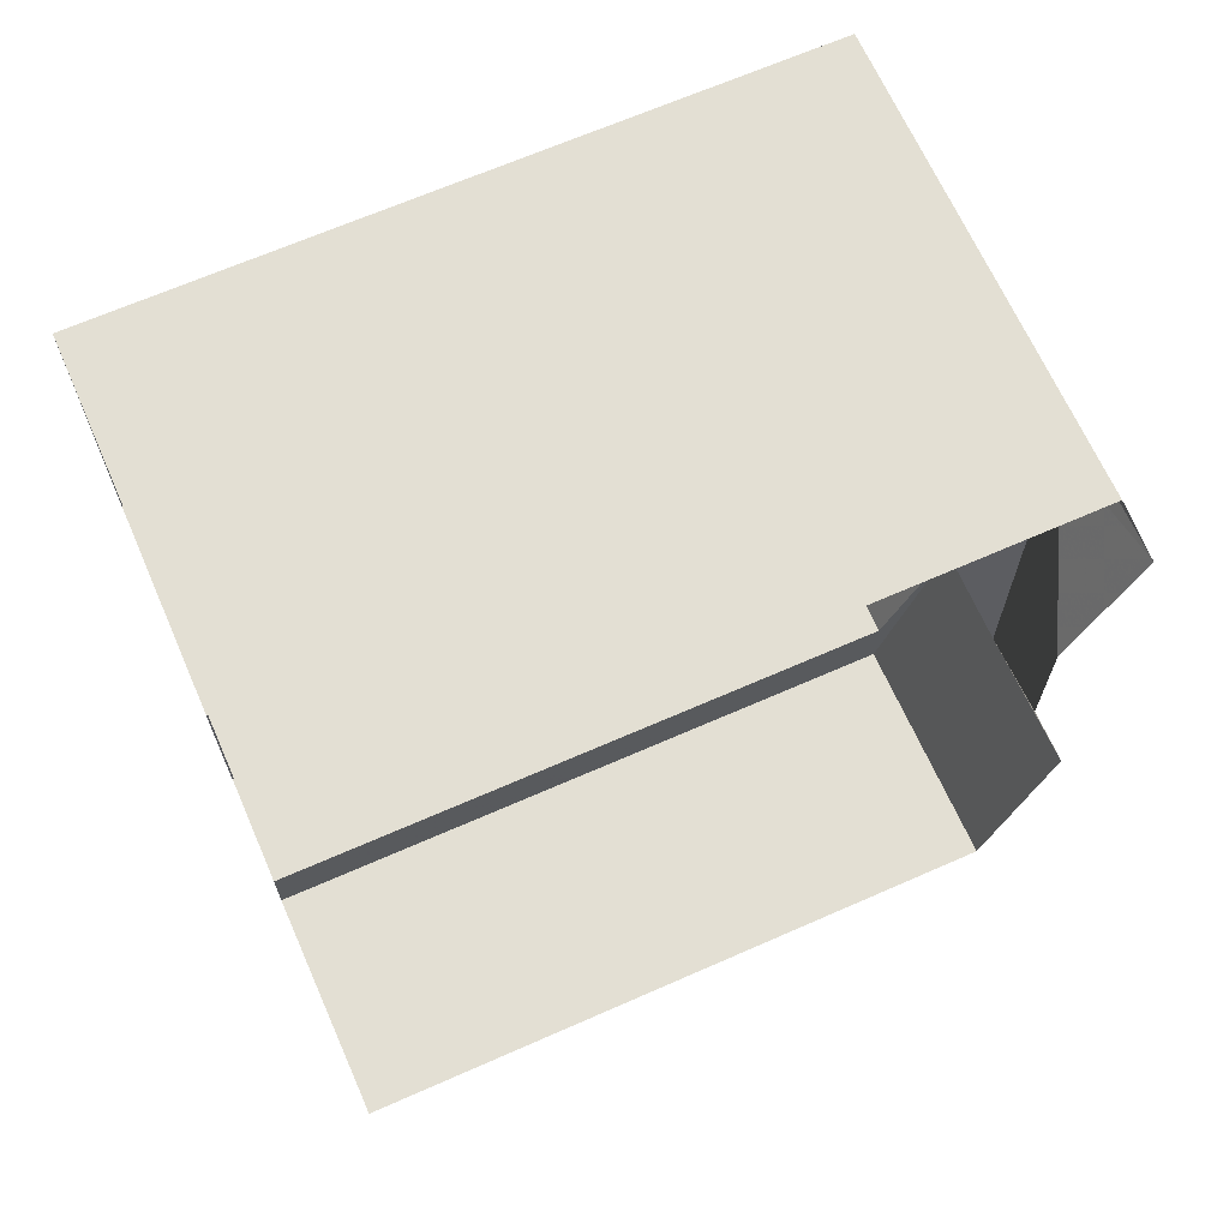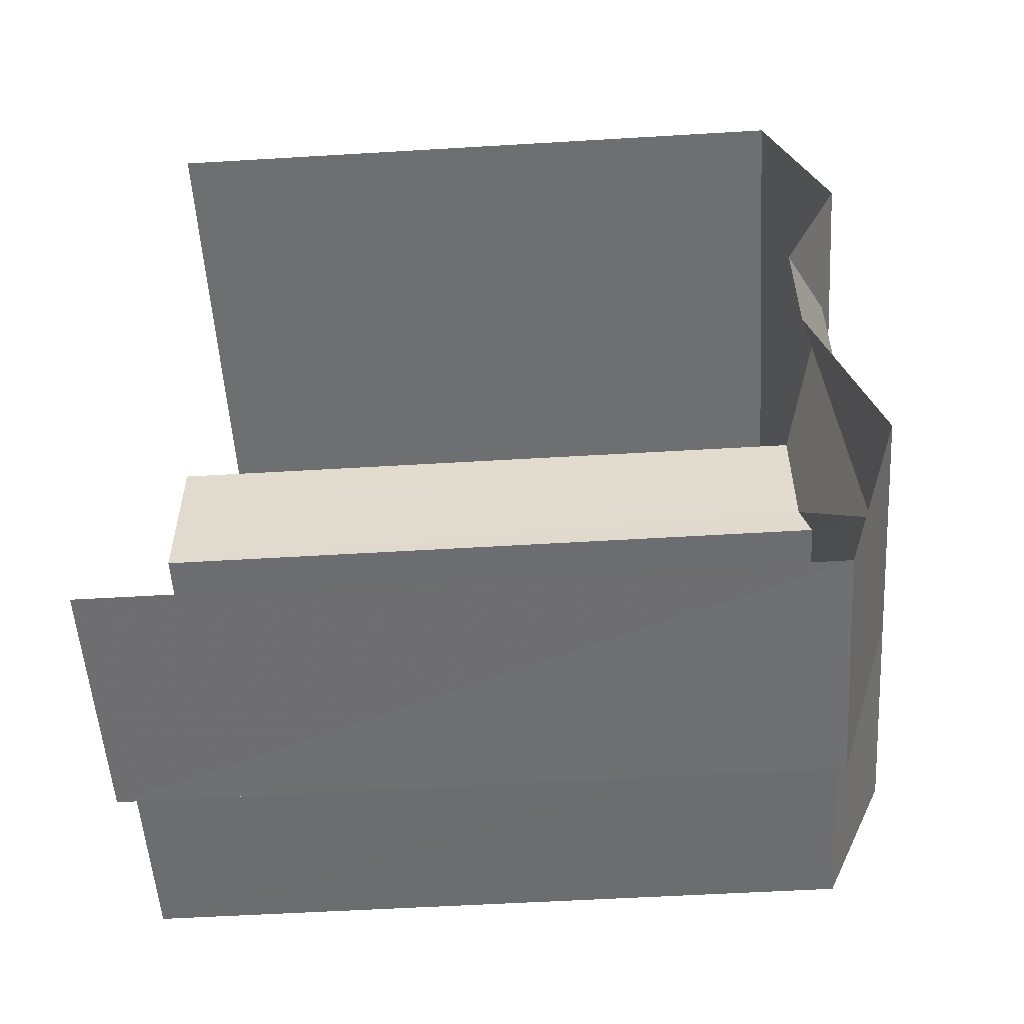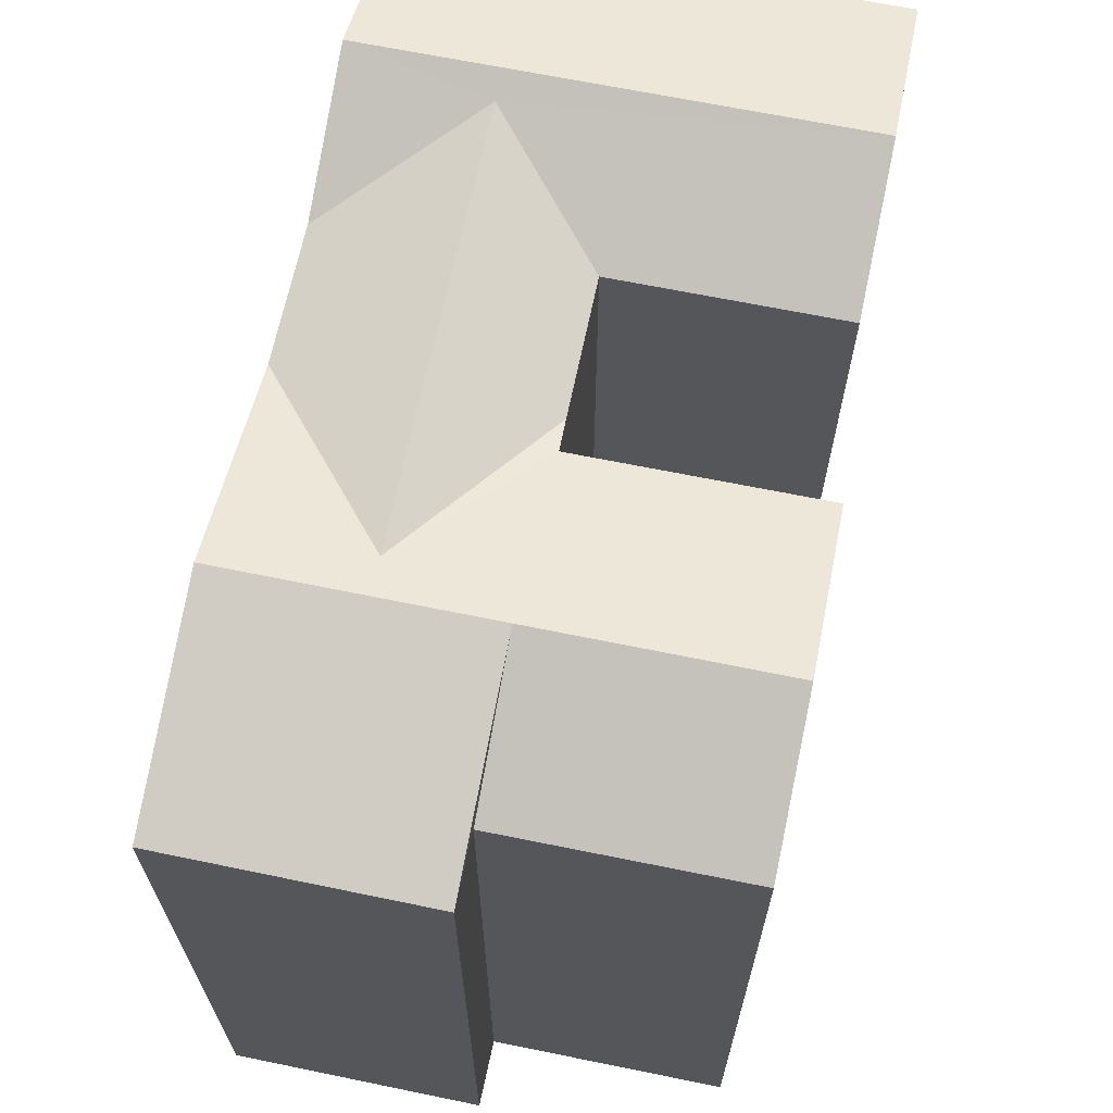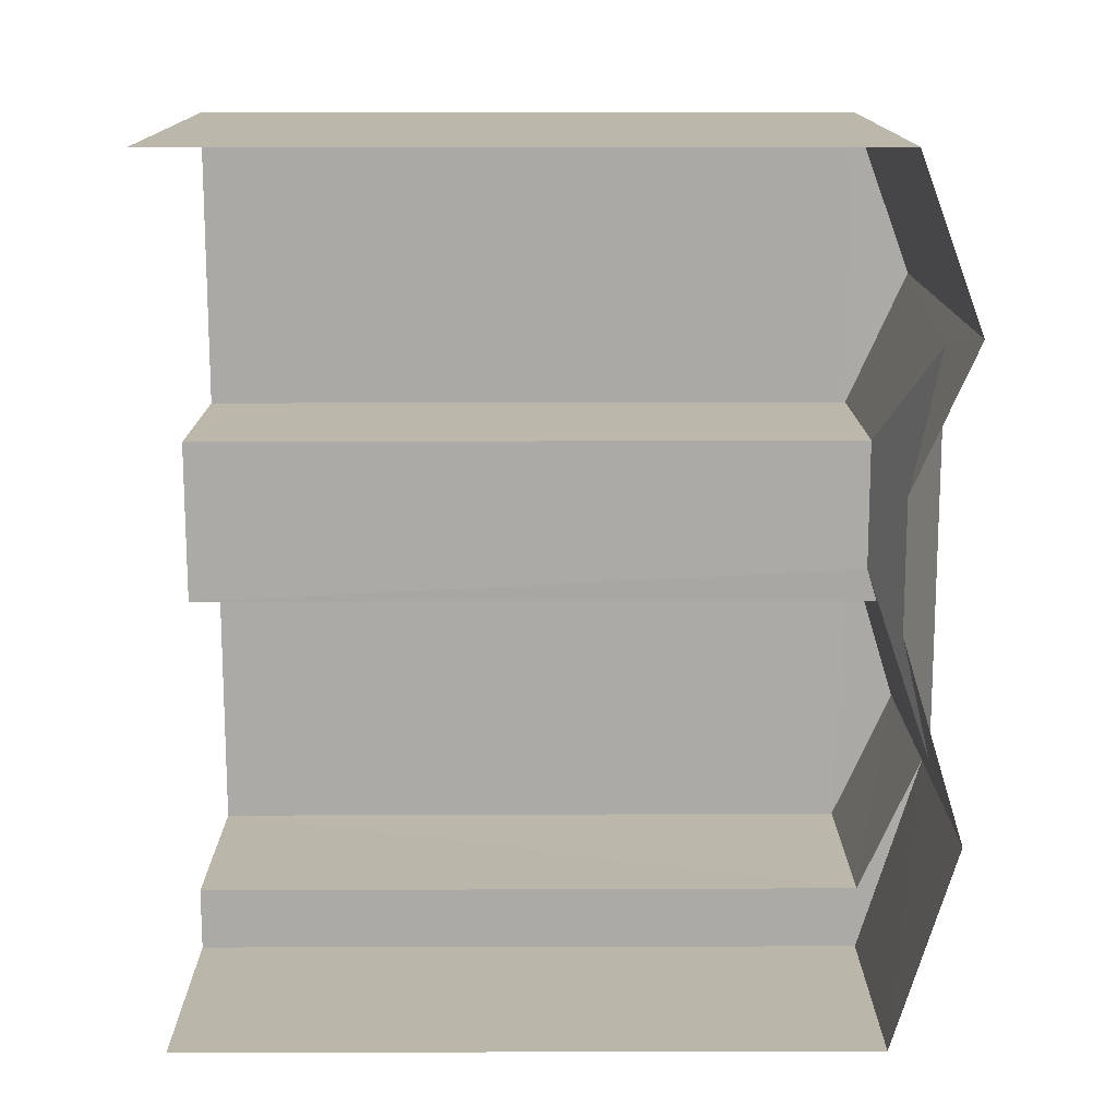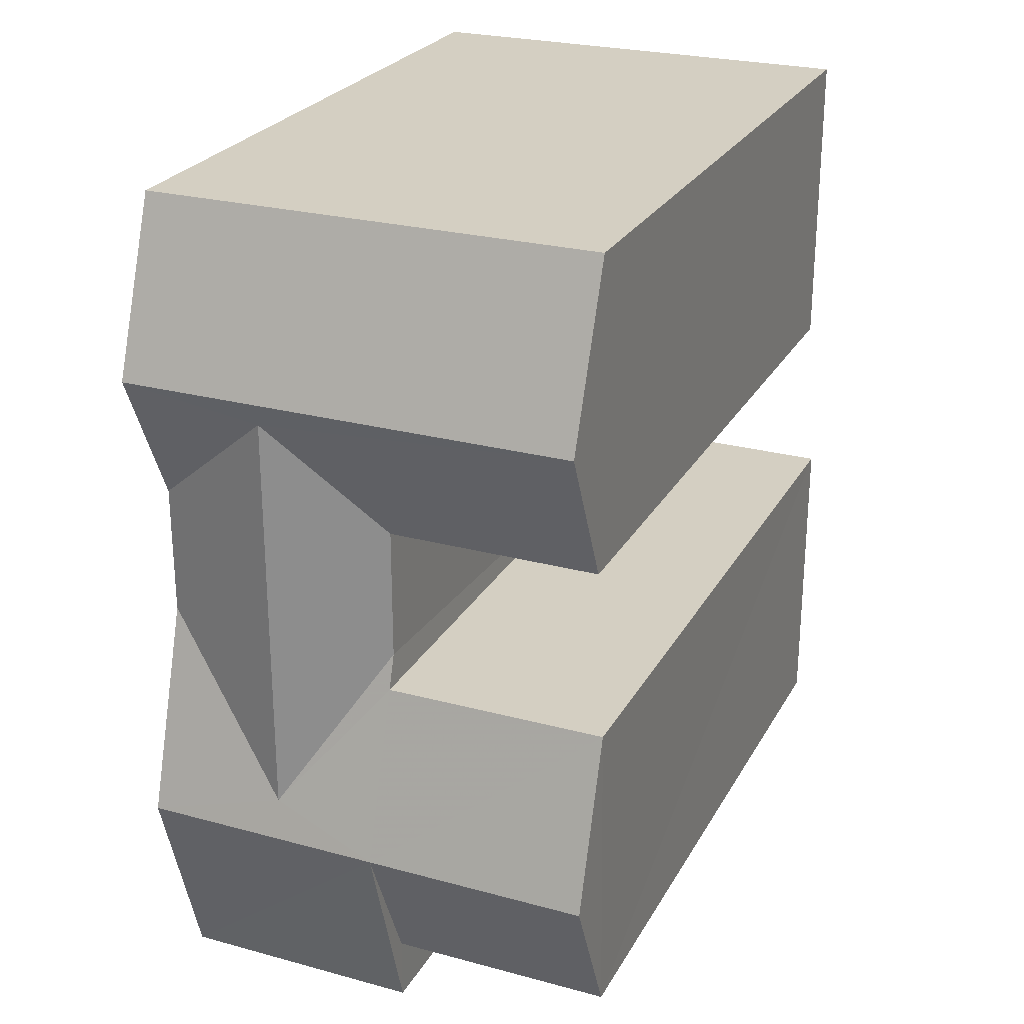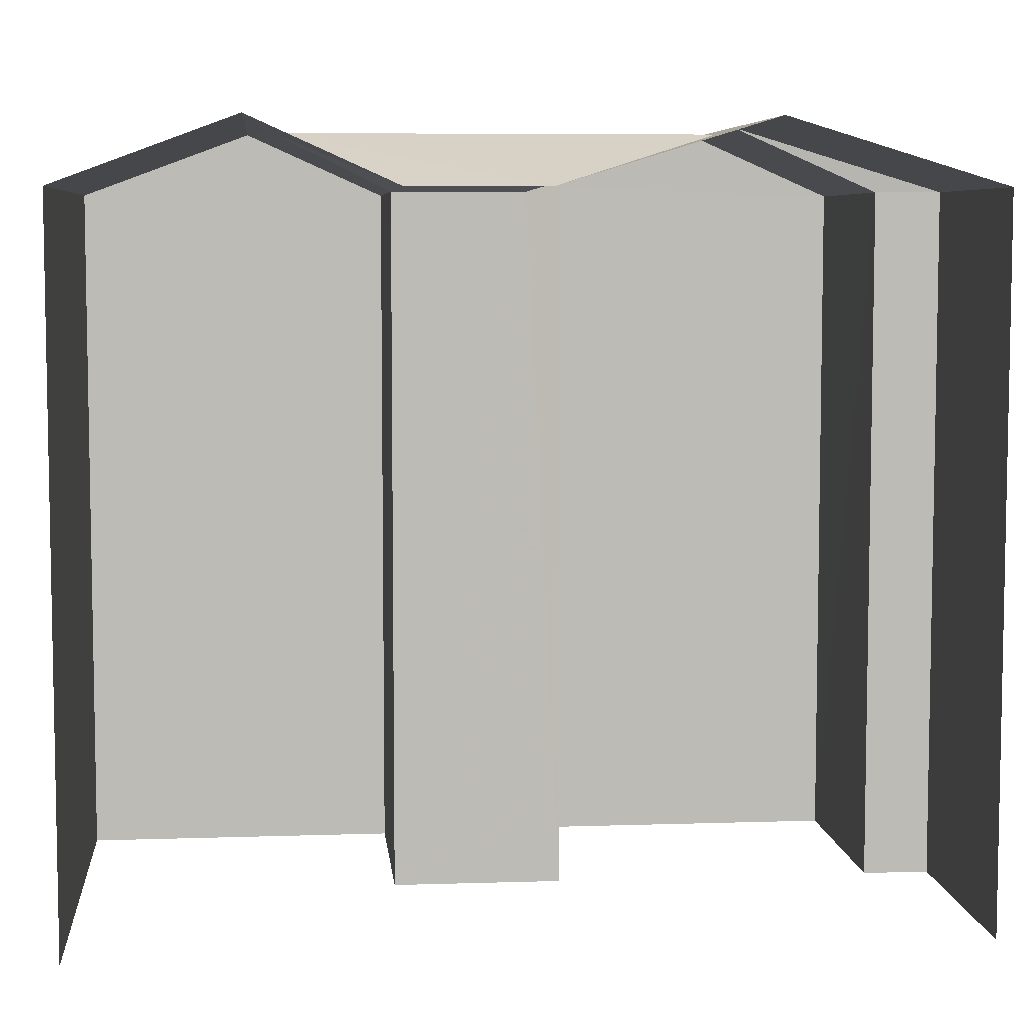
<metadata>
{"format":"obj","ext":"obj","renderer":"f3d","projection":"perspective","resolution":1024,"background":"white","views":[{"elev":66.9,"azim":-113.8,"up":"+Y"},{"elev":-54.4,"azim":-86.4,"up":"+Y"},{"elev":66.6,"azim":11.7,"up":"+Z"},{"elev":14.2,"azim":-90.3,"up":"+Y"},{"elev":25.7,"azim":23.4,"up":"+Y"},{"elev":6.4,"azim":-95.5,"up":"+Z"}]}
</metadata>
<code>
v -3.733e+05 -1.053e+05 22.37
v -3.733e+05 -1.053e+05 22.37
v -3.733e+05 -1.053e+05 22.37
v -3.733e+05 -1.053e+05 22.37
v -3.733e+05 -1.053e+05 22.37
v -3.733e+05 -1.053e+05 22.37
v -3.733e+05 -1.053e+05 22.37
v -3.733e+05 -1.053e+05 22.37
v -3.733e+05 -1.053e+05 22.37
v -3.733e+05 -1.053e+05 22.37
v -3.733e+05 -1.053e+05 32.7
v -3.733e+05 -1.053e+05 31.84
v -3.733e+05 -1.053e+05 31.84
v -3.733e+05 -1.053e+05 32.7
v -3.733e+05 -1.053e+05 31.84
v -3.733e+05 -1.053e+05 31.84
v -3.733e+05 -1.053e+05 32.54
v -3.733e+05 -1.053e+05 32.54
v -3.733e+05 -1.053e+05 31.98
v -3.733e+05 -1.053e+05 32.7
v -3.733e+05 -1.053e+05 31.98
v -3.733e+05 -1.053e+05 32.7
v -3.733e+05 -1.053e+05 31.84
v -3.733e+05 -1.053e+05 32.7
v -3.733e+05 -1.053e+05 31.84
v -3.733e+05 -1.053e+05 31.84
v -3.733e+05 -1.053e+05 31.84
v -3.733e+05 -1.053e+05 31.84
v -3.733e+05 -1.053e+05 31.84
v -3.733e+05 -1.053e+05 31.84
f 1 2 3
f 4 5 6
f 5 4 7
f 1 3 8
f 9 7 8
f 10 9 3
f 8 7 4
f 3 9 8
f 13 7 29
f 11 13 29
f 7 9 23
f 23 9 27
f 23 27 24
f 29 7 23
f 11 12 13
f 11 14 12
f 15 16 17
f 18 15 17
f 19 15 18
f 19 20 21
f 22 21 20
f 23 24 18
f 24 20 18
f 20 19 18
f 25 26 22
f 20 25 22
f 27 28 20
f 24 27 20
f 17 29 23
f 18 17 23
f 29 17 11
f 11 17 14
f 14 16 30
f 14 17 16
f 1 19 21
f 1 8 19
f 4 15 8
f 8 15 19
f 16 15 4
f 3 28 10
f 28 25 20
f 3 25 28
f 27 9 10
f 28 27 10
f 2 1 26
f 26 21 22
f 26 1 21
f 13 5 7
f 13 12 5
f 6 5 30
f 30 12 14
f 30 5 12
f 16 4 6
f 30 16 6
f 25 2 26
f 25 3 2

</code>
